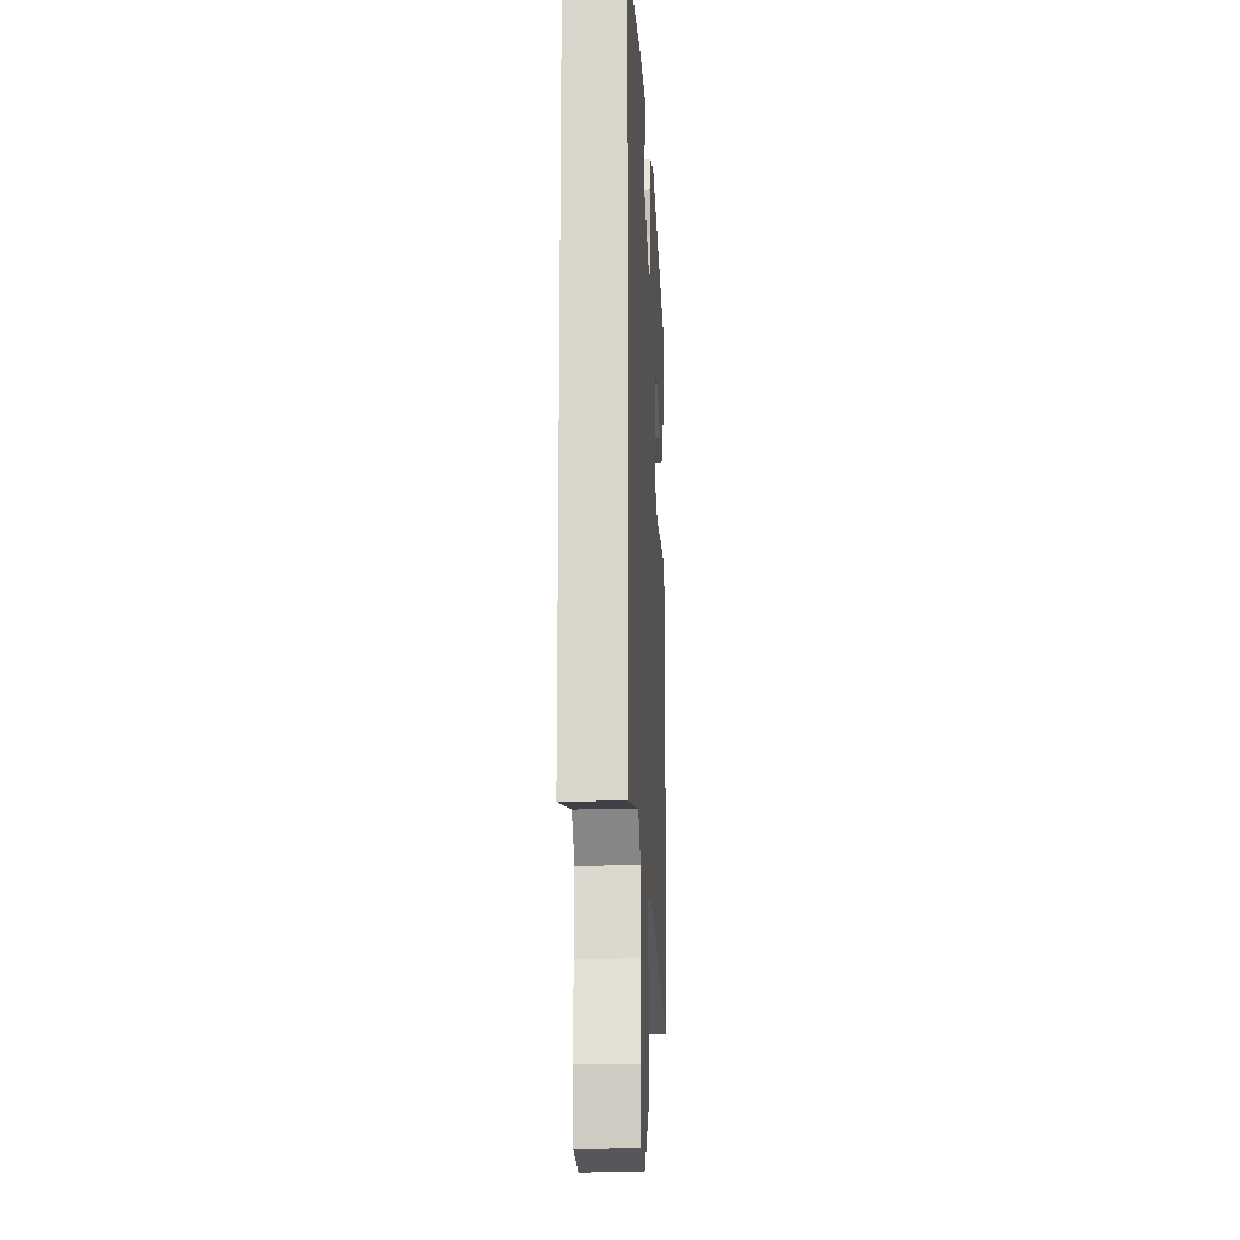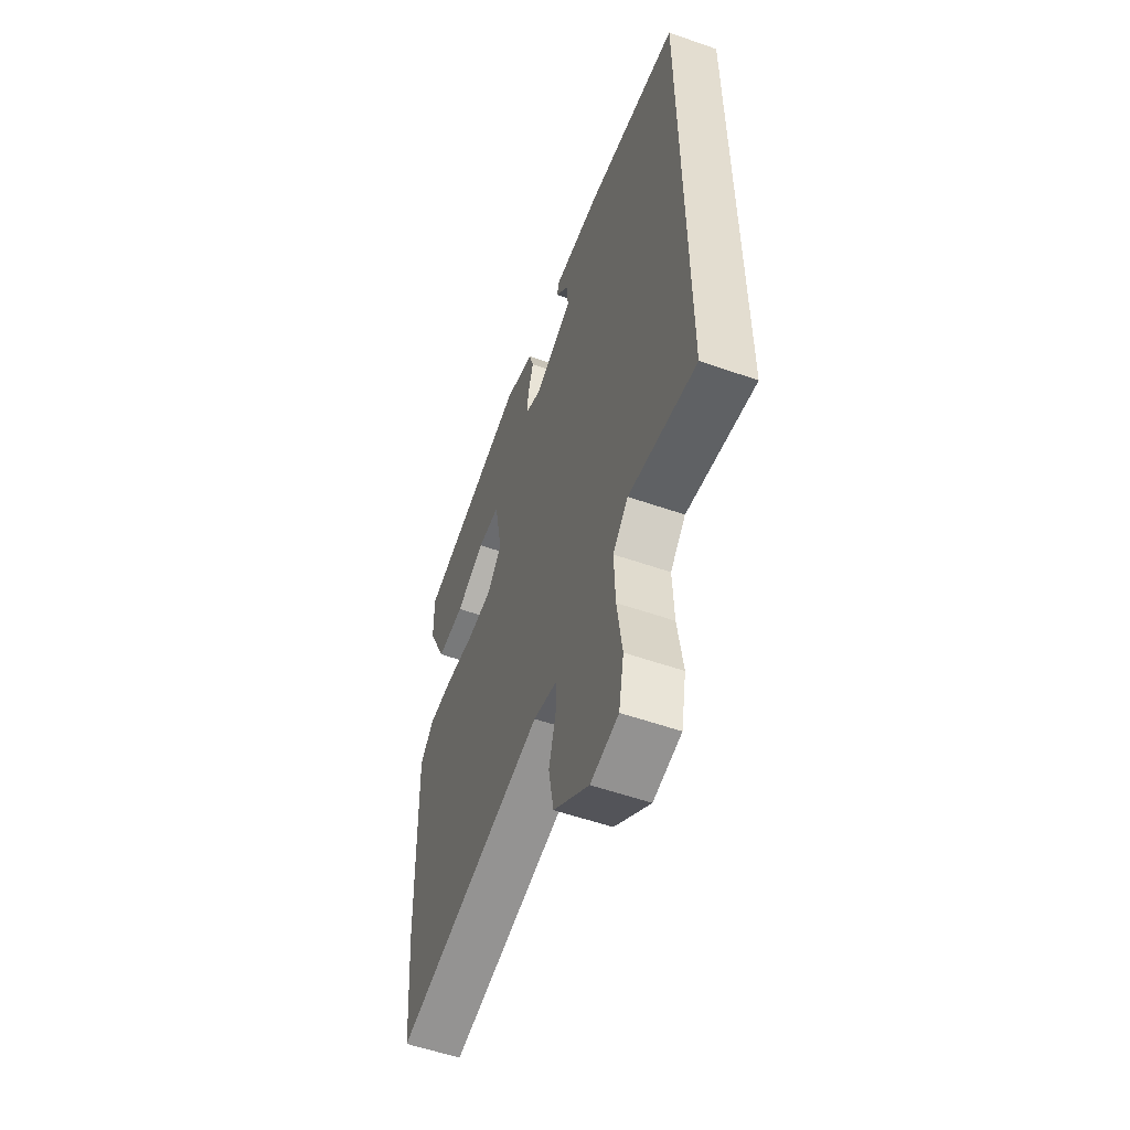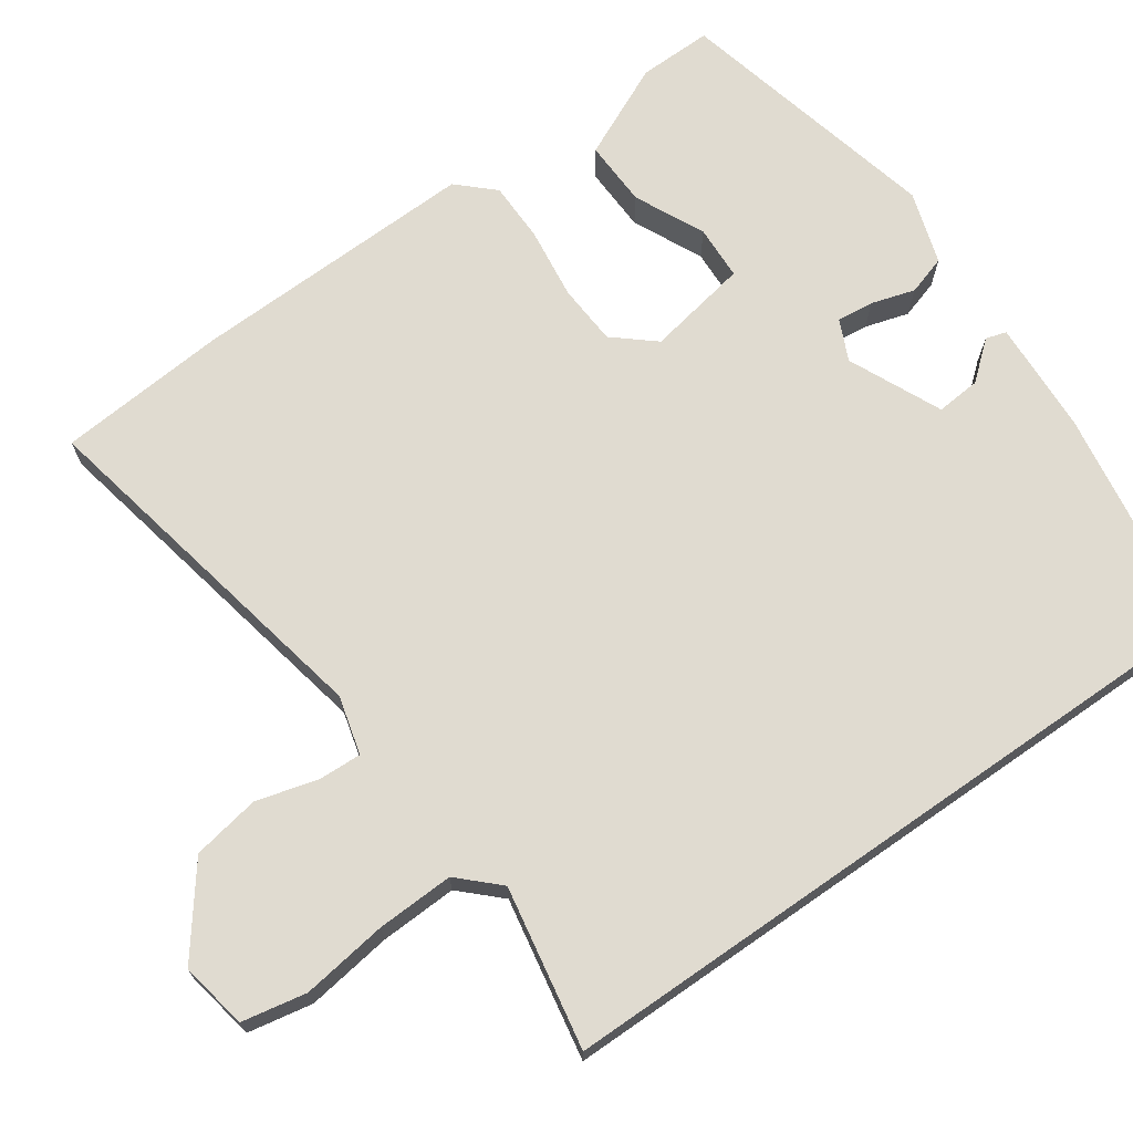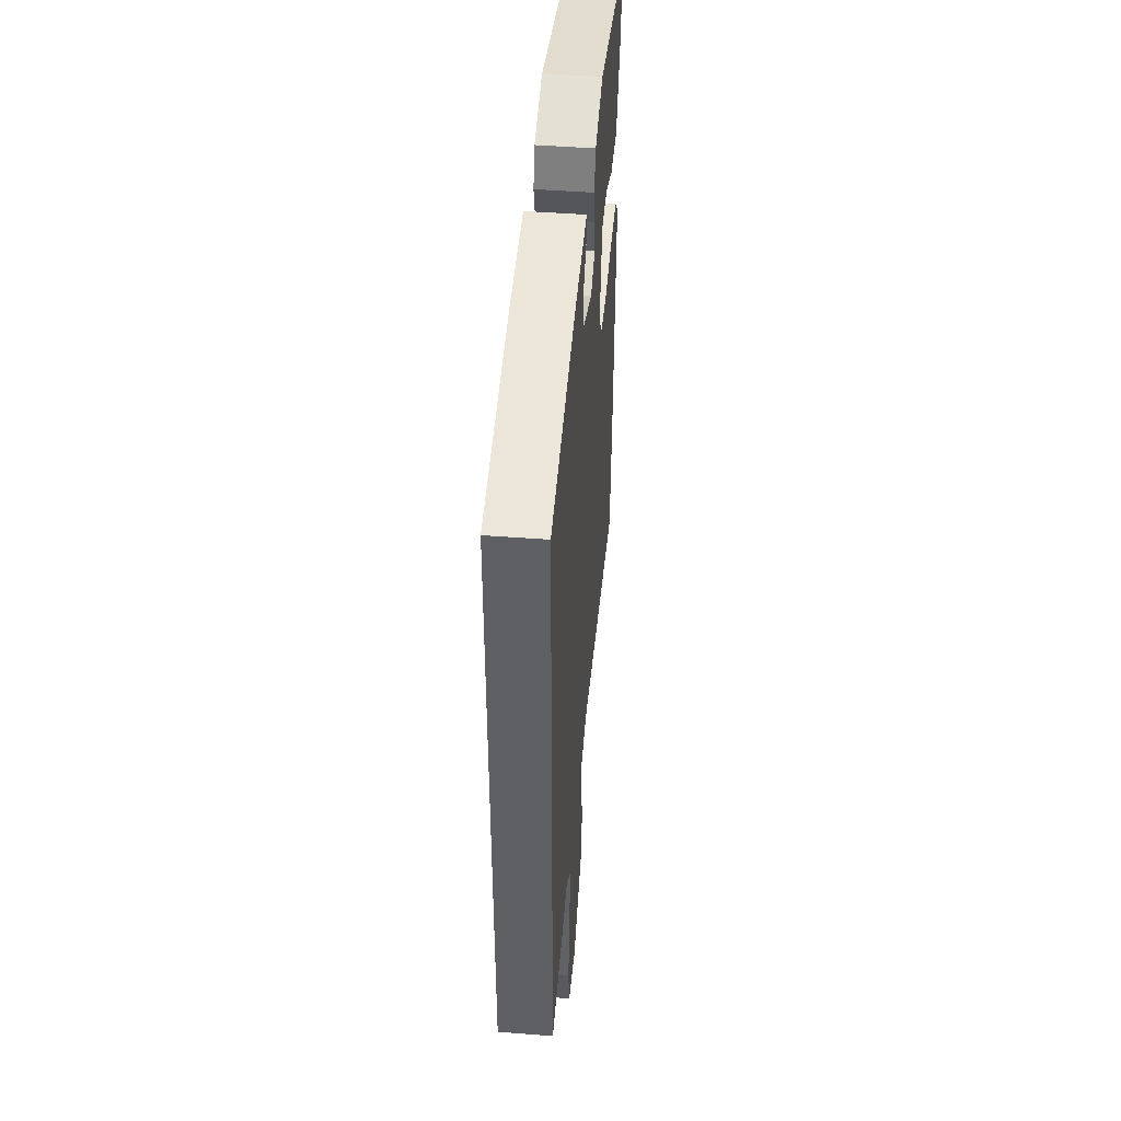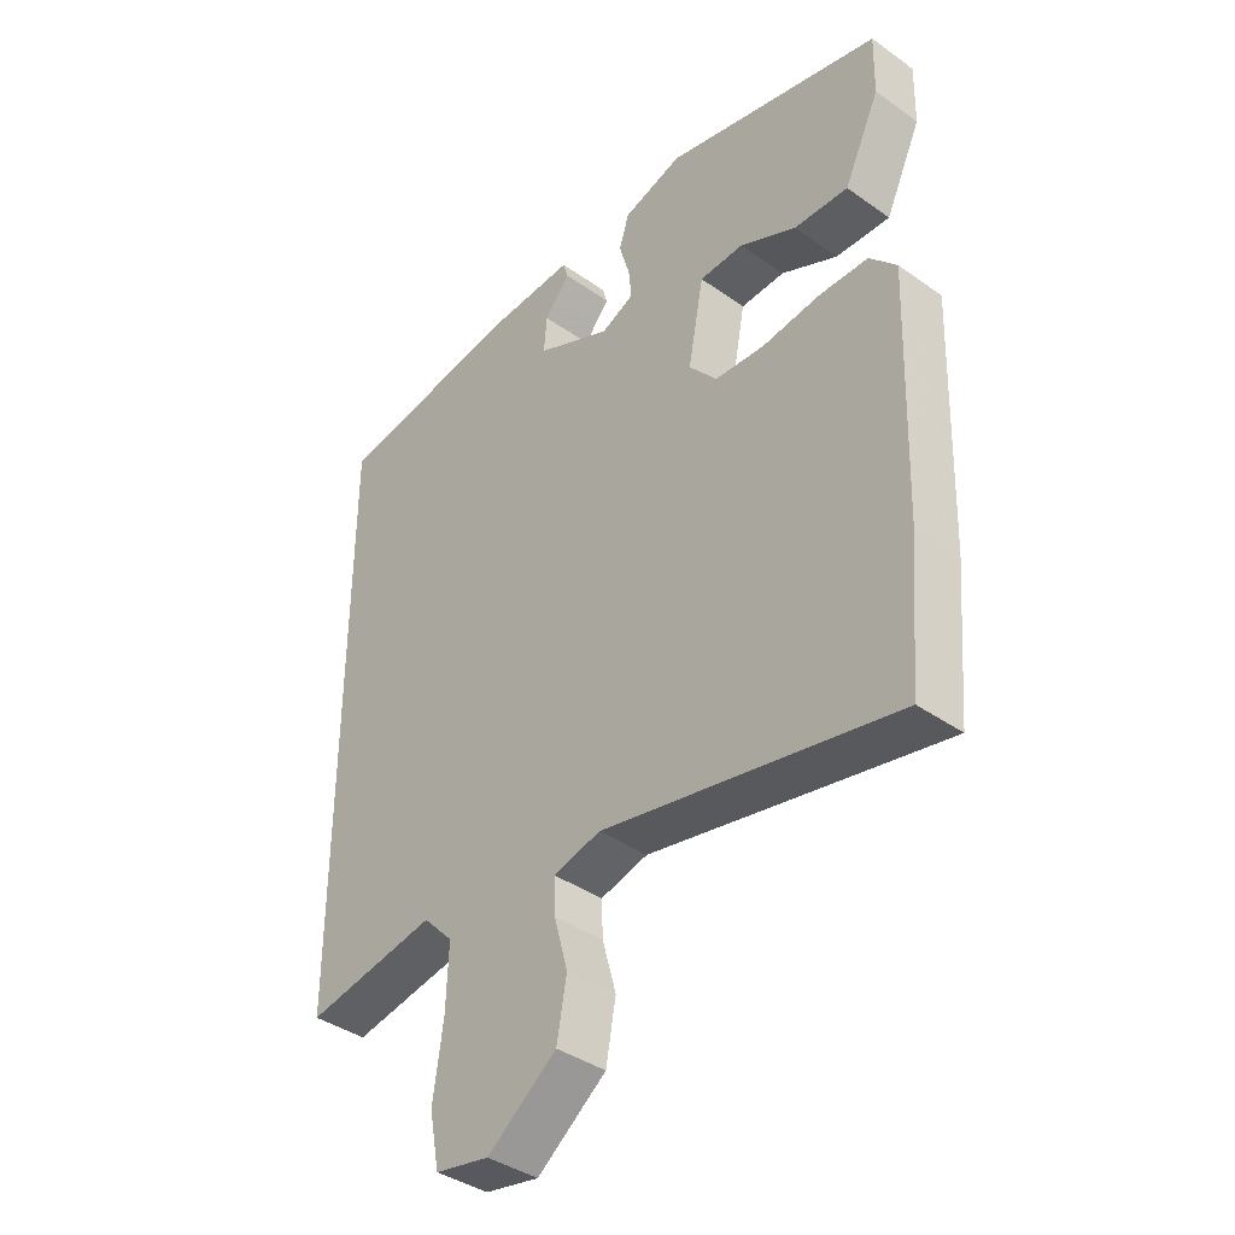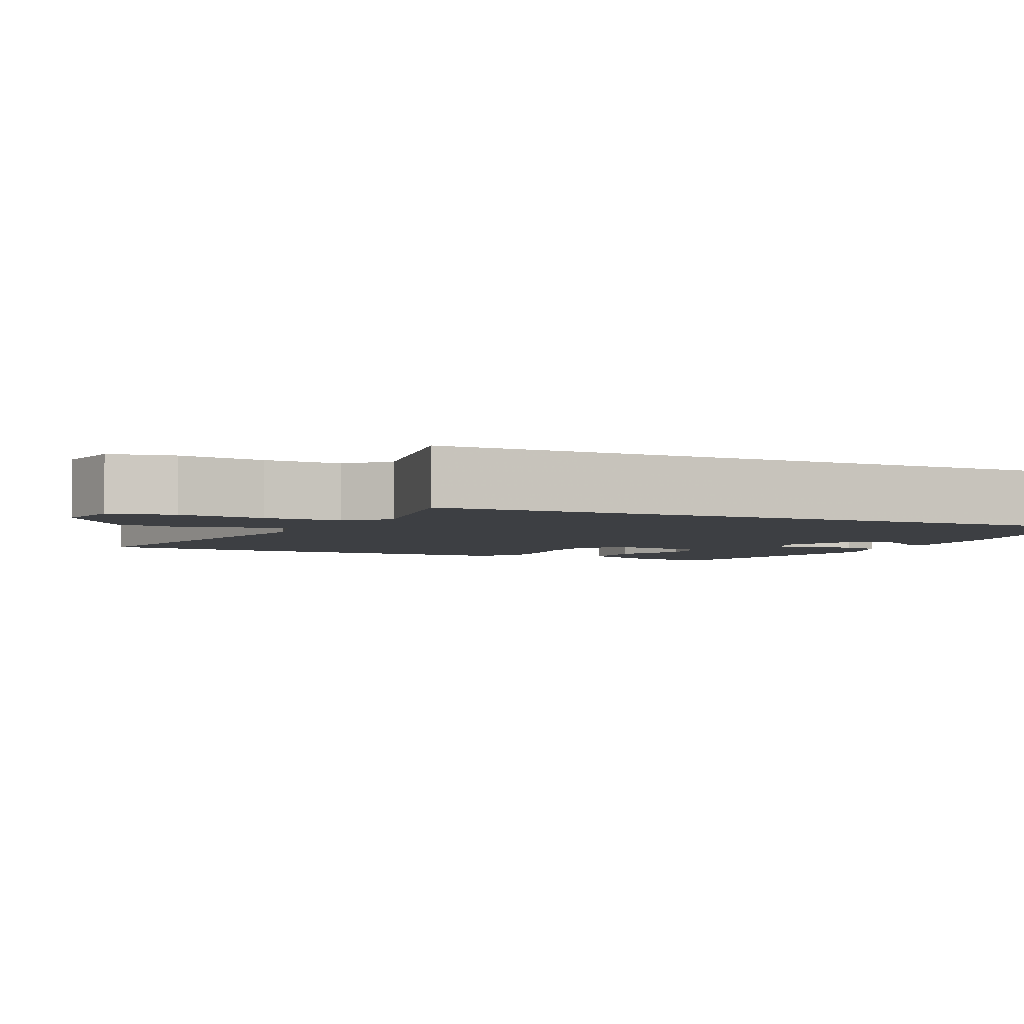
<metadata>
{"format":"obj","ext":"obj","renderer":"f3d","projection":"perspective","resolution":1024,"background":"white","views":[{"elev":-16.3,"azim":-87.0,"up":"+Z"},{"elev":-55.7,"azim":-110.2,"up":"+Z"},{"elev":70.0,"azim":-124.8,"up":"+Y"},{"elev":47.1,"azim":-85.0,"up":"+Z"},{"elev":-39.3,"azim":48.6,"up":"+Z"},{"elev":-3.8,"azim":-114.4,"up":"+Y"}]}
</metadata>
<code>
v -0.5 0.07 0.409
v -0.205 0.07 0.456
v -0.058 0.07 0.463
v -0.05 0.07 0.436
v -0.091 0.07 0.387
v -0.096 0.07 0.329
v 0.025 0.07 0.274
v 0.078 0.07 0.298
v 0.073 0.07 0.346
v 0.056 0.07 0.403
v 0.072 0.07 0.454
v 0.167 0.07 0.484
v 0.516 0.07 0.401
v 0.514 0.07 0.305
v 0.457 0.07 0.183
v 0.37 0.07 0.186
v 0.279 0.07 0.229
v 0.208 0.07 0.226
v 0.183 0.07 0.093
v 0.228 0.07 0.04
v 0.308 0.07 0.035
v 0.401 0.07 0.047
v 0.48 0.07 0.046
v 0.523 0.07 0
v 0.511 0.07 -0.376
v 0.492 0.07 -0.597
v 0.021 0.07 -0.502
v -0.055 0.07 -0.522
v -0.053 0.07 -0.578
v -0.031 0.07 -0.658
v -0.047 0.07 -0.746
v -0.158 0.07 -0.83
v -0.245 0.07 -0.813
v -0.261 0.07 -0.729
v -0.245 0.07 -0.617
v -0.241 0.07 -0.517
v -0.289 0.07 -0.467
v -0.5 0.07 -0.505
v -0.5 0 0.409
v -0.205 0 0.456
v -0.058 0 0.463
v -0.05 0 0.436
v -0.091 0 0.387
v -0.096 0 0.329
v 0.025 0 0.274
v 0.078 0 0.298
v 0.073 0 0.346
v 0.056 0 0.403
v 0.072 0 0.454
v 0.167 0 0.484
v 0.516 0 0.401
v 0.514 0 0.305
v 0.457 0 0.183
v 0.37 0 0.186
v 0.279 0 0.229
v 0.208 0 0.226
v 0.183 0 0.093
v 0.228 0 0.04
v 0.308 0 0.035
v 0.401 0 0.047
v 0.48 0 0.046
v 0.523 0 0
v 0.511 0 -0.376
v 0.492 0 -0.597
v 0.021 0 -0.502
v -0.055 0 -0.522
v -0.053 0 -0.578
v -0.031 0 -0.658
v -0.047 0 -0.746
v -0.158 0 -0.83
v -0.245 0 -0.813
v -0.261 0 -0.729
v -0.245 0 -0.617
v -0.241 0 -0.517
v -0.289 0 -0.467
v -0.5 0 -0.505
f 37 38 1 2
f 36 37 2
f 33 34 35
f 32 33 35
f 31 32 35
f 30 31 35
f 29 30 35
f 28 29 35 36
f 27 28 36 2
f 25 26 27
f 24 25 27
f 23 24 27
f 22 23 27
f 21 22 27
f 20 21 27
f 19 20 27
f 18 19 27
f 15 16 17
f 14 15 17
f 13 14 17
f 12 13 17
f 11 12 17
f 10 11 17
f 9 10 17
f 8 9 17 18
f 7 8 18 27
f 2 3 4 5
f 2 5 6
f 27 2 6
f 6 7 27
f 40 39 76 75
f 40 75 74
f 73 72 71
f 73 71 70
f 73 70 69
f 73 69 68
f 73 68 67
f 74 73 67 66
f 40 74 66 65
f 65 64 63
f 65 63 62
f 65 62 61
f 65 61 60
f 65 60 59
f 65 59 58
f 65 58 57
f 65 57 56
f 55 54 53
f 55 53 52
f 55 52 51
f 55 51 50
f 55 50 49
f 55 49 48
f 55 48 47
f 56 55 47 46
f 65 56 46 45
f 43 42 41 40
f 44 43 40
f 44 40 65
f 65 45 44
f 1 39 40 2
f 2 40 41 3
f 3 41 42 4
f 4 42 43 5
f 5 43 44 6
f 6 44 45 7
f 7 45 46 8
f 8 46 47 9
f 9 47 48 10
f 10 48 49 11
f 11 49 50 12
f 12 50 51 13
f 13 51 52 14
f 14 52 53 15
f 15 53 54 16
f 16 54 55 17
f 17 55 56 18
f 18 56 57 19
f 19 57 58 20
f 20 58 59 21
f 21 59 60 22
f 22 60 61 23
f 23 61 62 24
f 24 62 63 25
f 25 63 64 26
f 26 64 65 27
f 27 65 66 28
f 28 66 67 29
f 29 67 68 30
f 30 68 69 31
f 31 69 70 32
f 32 70 71 33
f 33 71 72 34
f 34 72 73 35
f 35 73 74 36
f 36 74 75 37
f 37 75 76 38
f 38 76 39 1

</code>
